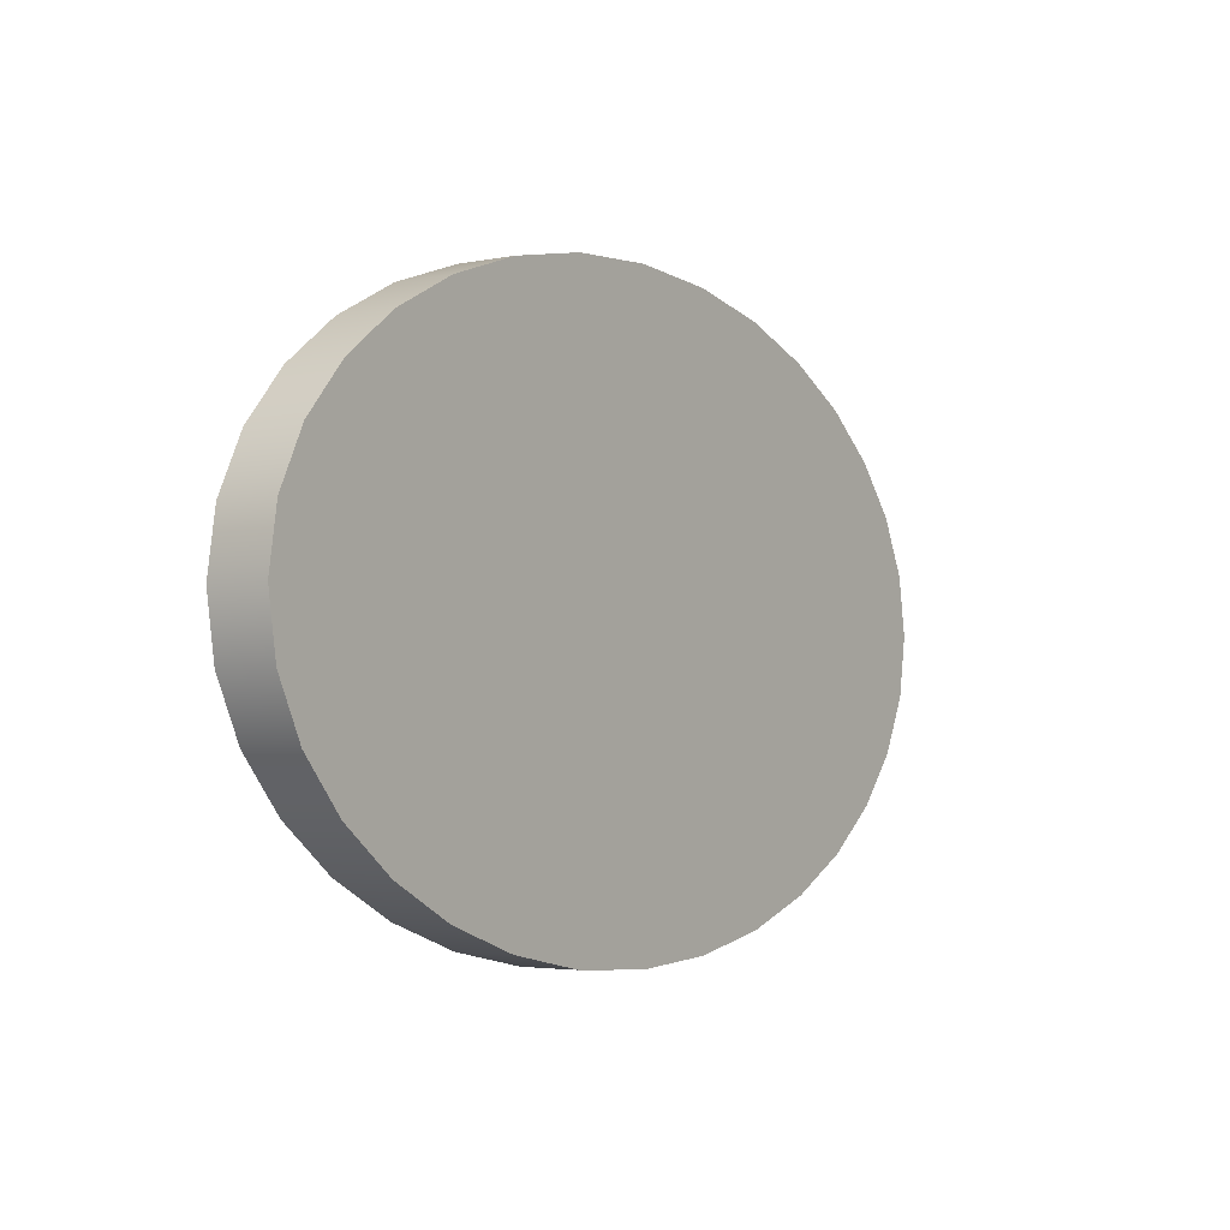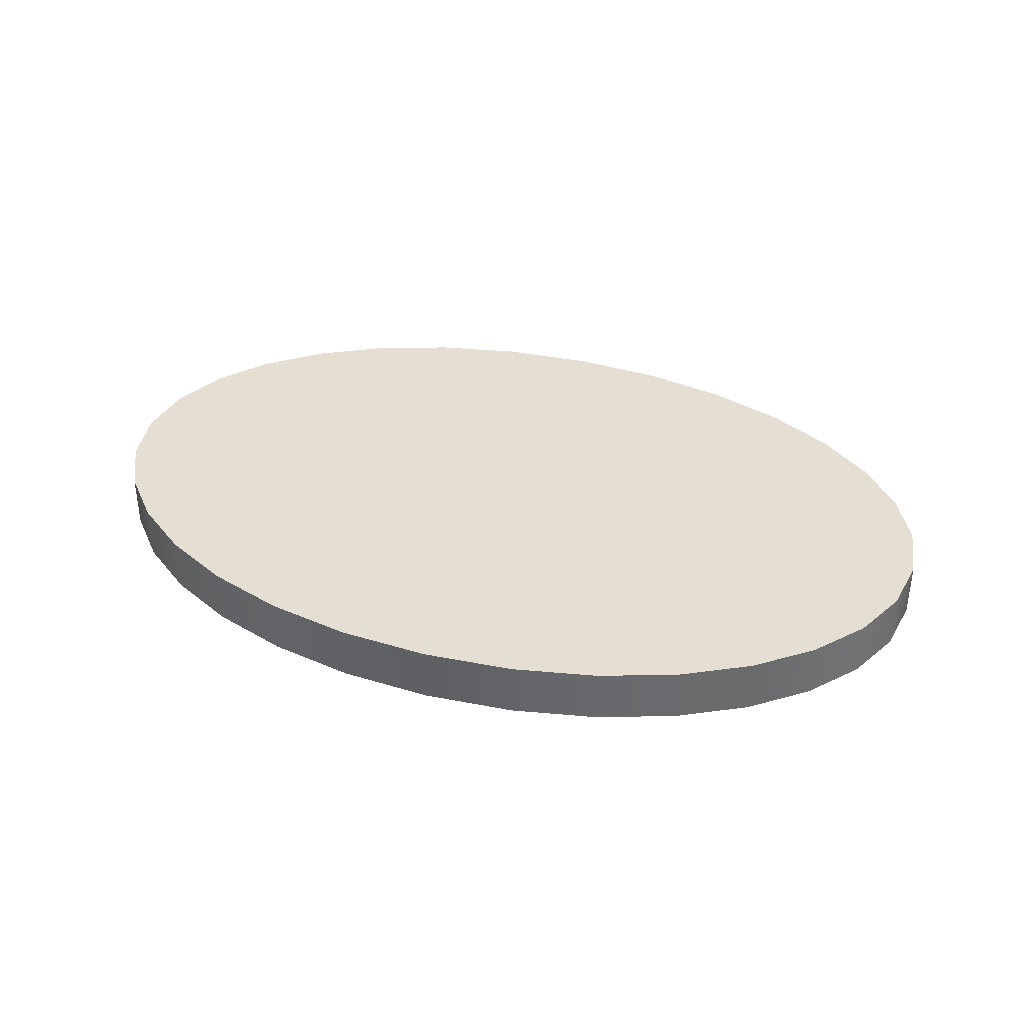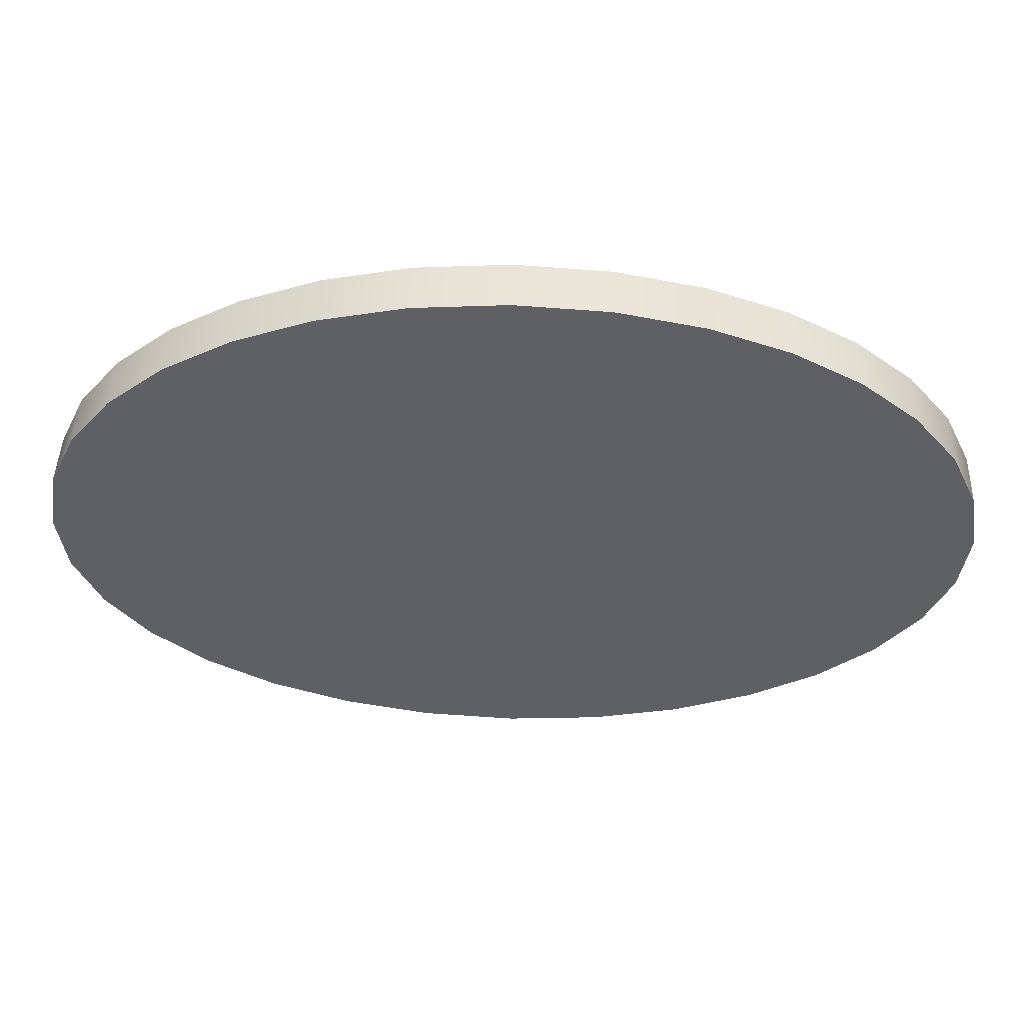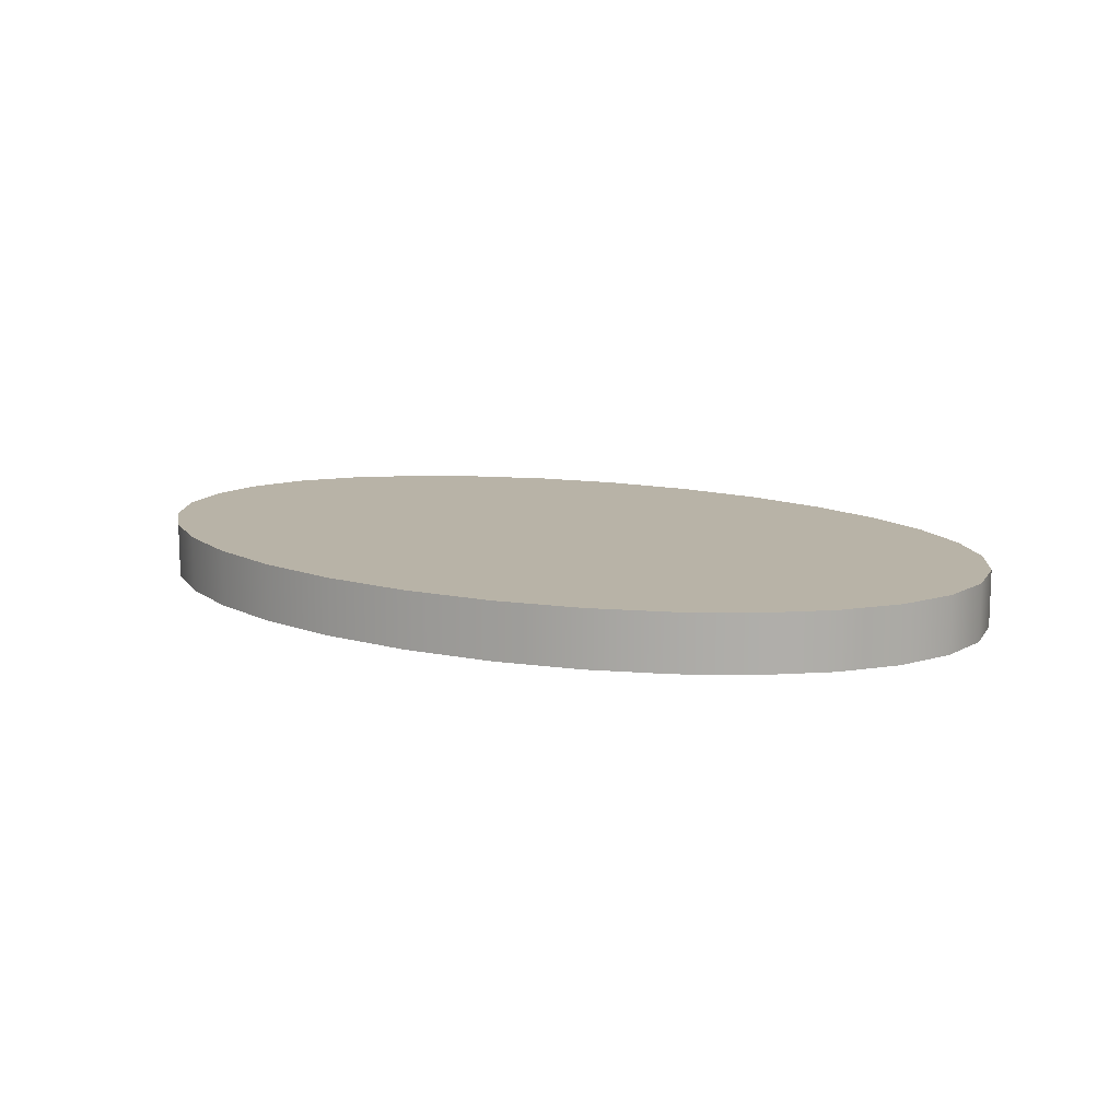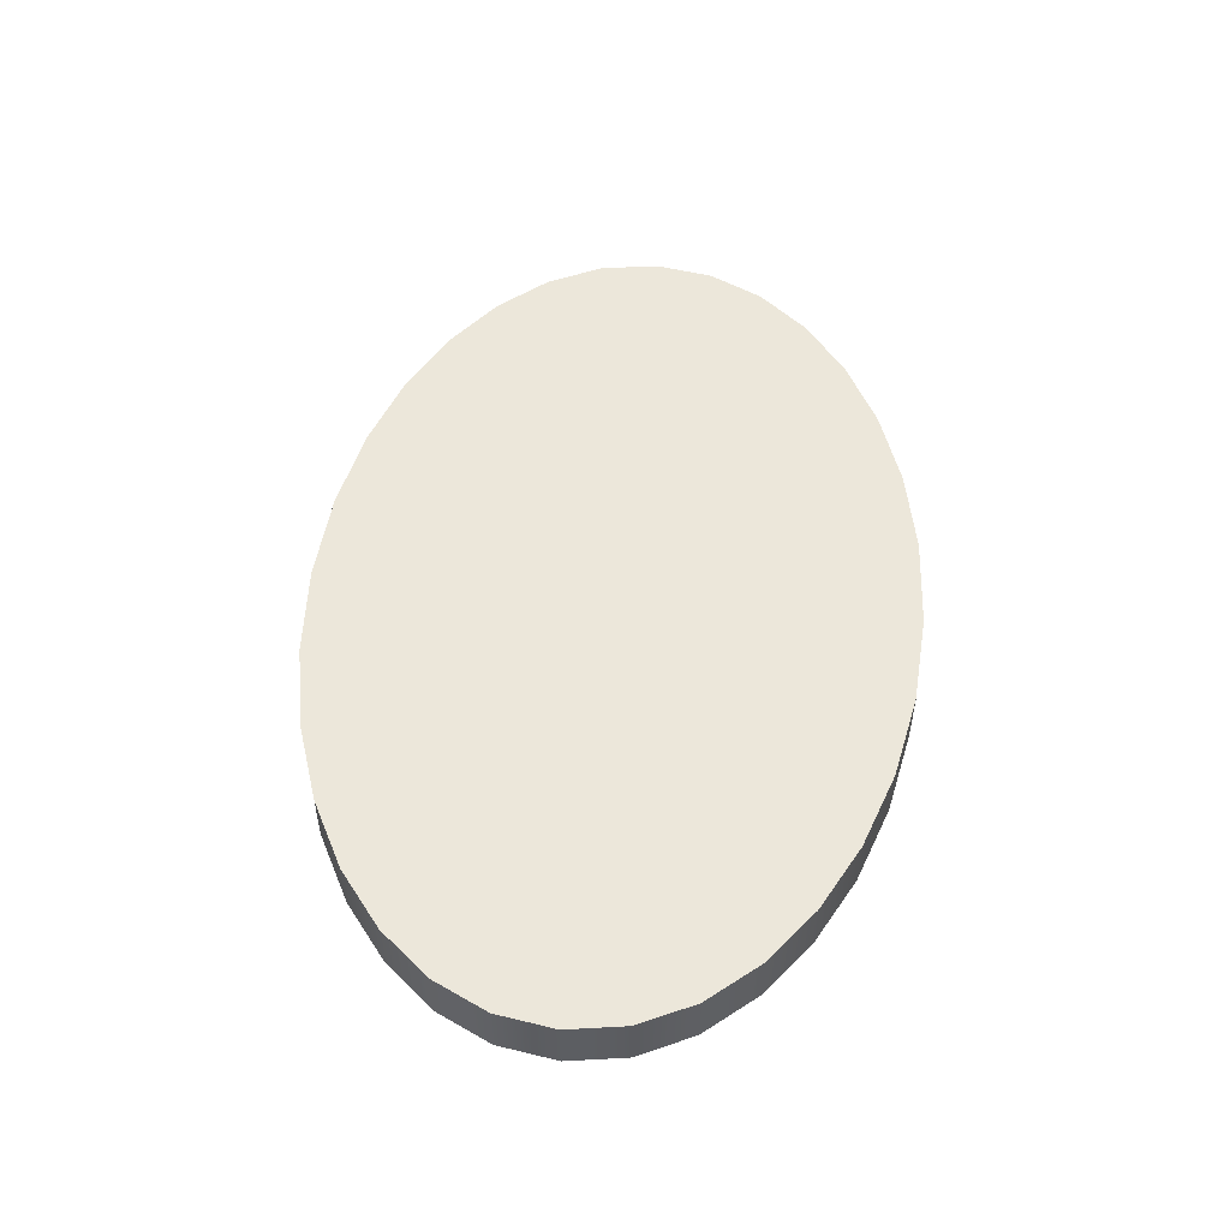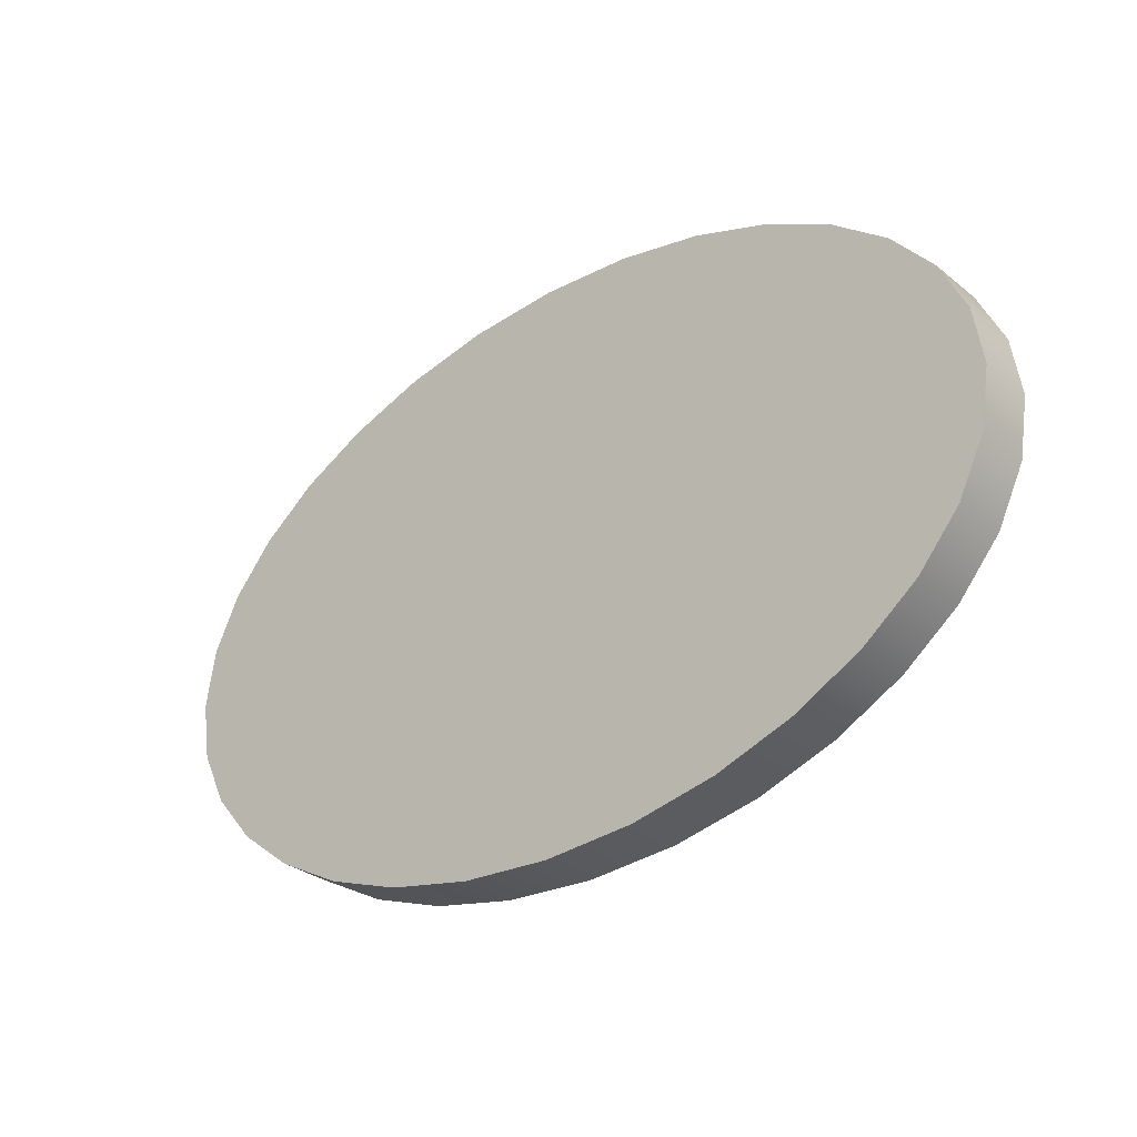
<metadata>
{"format":"obj","ext":"obj","renderer":"f3d","projection":"perspective","resolution":1024,"background":"white","views":[{"elev":-3.4,"azim":-55.5,"up":"+Z"},{"elev":37.2,"azim":17.9,"up":"+Y"},{"elev":45.5,"azim":-178.2,"up":"+Z"},{"elev":12.7,"azim":29.7,"up":"+Y"},{"elev":52.1,"azim":-84.3,"up":"+Y"},{"elev":-30.1,"azim":-139.2,"up":"+Z"}]}
</metadata>
<code>
v  -0 0.0313 -0.32
v  -0.1007 0.0313 -0.3135
v  -0.1945 0.0313 -0.2948
v  -0.2794 0.0312 -0.2653
v  -0.3535 0.0313 -0.2262
v  -0.4145 0.0313 -0.1788
v  -0.4607 0.0313 -0.1245
v  -0.4898 0.0312 -0.0644
v  -0.5 0.0312 0
v  -0.4898 0.0313 0.0644
v  -0.4607 0.0312 0.1245
v  -0.4145 0.0312 0.1788
v  -0.3535 0.0313 0.2262
v  -0.2794 0.0313 0.2653
v  -0.1945 0.0313 0.2948
v  -0.1007 0.0313 0.3135
v  0 0.0313 0.32
v  0.1007 0.0313 0.3135
v  0.1945 0.0313 0.2948
v  0.2794 0.0313 0.2653
v  0.3535 0.0313 0.2262
v  0.4145 0.0313 0.1788
v  0.4607 0.0312 0.1245
v  0.4898 0.0312 0.0644
v  0.5 0.0312 -0
v  0.4898 0.0313 -0.0644
v  0.4607 0.0312 -0.1245
v  0.4145 0.0313 -0.1788
v  0.3535 0.0313 -0.2262
v  0.2794 0.0313 -0.2653
v  0.1945 0.0312 -0.2948
v  0.1007 0.0313 -0.3135
v  -0 -0.0313 -0.32
v  -0.1007 -0.0313 -0.3135
v  -0.1945 -0.0313 -0.2948
v  -0.2794 -0.0313 -0.2653
v  -0.3535 -0.0313 -0.2262
v  -0.4145 -0.0313 -0.1788
v  -0.4607 -0.0313 -0.1245
v  -0.4898 -0.0313 -0.0644
v  -0.5 -0.0313 0
v  -0.4898 -0.0313 0.0644
v  -0.4607 -0.0313 0.1245
v  -0.4145 -0.0313 0.1788
v  -0.3535 -0.0313 0.2262
v  -0.2794 -0.0313 0.2653
v  -0.1945 -0.0313 0.2948
v  -0.1007 -0.0313 0.3135
v  0 -0.0313 0.32
v  0.1007 -0.0313 0.3135
v  0.1945 -0.0313 0.2948
v  0.2794 -0.0313 0.2653
v  0.3535 -0.0313 0.2262
v  0.4145 -0.0313 0.1788
v  0.4607 -0.0313 0.1245
v  0.4898 -0.0313 0.0644
v  0.5 -0.0313 -0
v  0.4898 -0.0313 -0.0644
v  0.4607 -0.0313 -0.1245
v  0.4145 -0.0313 -0.1788
v  0.3535 -0.0313 -0.2262
v  0.2794 -0.0313 -0.2653
v  0.1945 -0.0313 -0.2948
v  0.1007 -0.0313 -0.3135
g OvalH
f 56 57 25
f 25 24 56
f 57 58 26
f 26 25 57
f 40 41 9
f 9 8 40
f 41 42 10
f 10 9 41
f 39 40 8
f 8 7 39
f 42 43 11
f 11 10 42
f 43 44 12
f 12 11 43
f 38 39 7
f 7 6 38
f 44 45 13
f 13 12 44
f 37 38 6
f 6 5 37
f 45 46 14
f 14 13 45
f 36 37 5
f 5 4 36
f 46 47 15
f 15 14 46
f 35 36 4
f 4 3 35
f 47 48 16
f 16 15 47
f 34 35 3
f 3 2 34
f 33 34 2
f 2 1 33
f 48 49 17
f 17 16 48
f 49 50 18
f 18 17 49
f 64 33 1
f 1 32 64
f 50 51 19
f 19 18 50
f 63 64 32
f 32 31 63
f 62 63 31
f 31 30 62
f 51 52 20
f 20 19 51
f 61 62 30
f 30 29 61
f 52 53 21
f 21 20 52
f 60 61 29
f 29 28 60
f 53 54 22
f 22 21 53
f 54 55 23
f 23 22 54
f 59 60 28
f 28 27 59
f 58 59 27
f 27 26 58
f 55 56 24
f 24 23 55
v  -0 0.0313 -0.32
v  -0.1007 0.0313 -0.3135
v  -0.1945 0.0313 -0.2948
v  -0.2794 0.0312 -0.2653
v  -0.3535 0.0313 -0.2262
v  -0.4145 0.0313 -0.1788
v  -0.4607 0.0313 -0.1245
v  -0.4898 0.0312 -0.0644
v  -0.5 0.0312 0
v  -0.4898 0.0313 0.0644
v  -0.4607 0.0312 0.1245
v  -0.4145 0.0312 0.1788
v  -0.3535 0.0313 0.2262
v  -0.2794 0.0313 0.2653
v  -0.1945 0.0313 0.2948
v  -0.1007 0.0313 0.3135
v  0 0.0313 0.32
v  0.1007 0.0313 0.3135
v  0.1945 0.0313 0.2948
v  0.2794 0.0313 0.2653
v  0.3535 0.0313 0.2262
v  0.4145 0.0313 0.1788
v  0.4607 0.0312 0.1245
v  0.4898 0.0312 0.0644
v  0.5 0.0312 -0
v  0.4898 0.0313 -0.0644
v  0.4607 0.0312 -0.1245
v  0.4145 0.0313 -0.1788
v  0.3535 0.0313 -0.2262
v  0.2794 0.0313 -0.2653
v  0.1945 0.0312 -0.2948
v  0.1007 0.0313 -0.3135
v  -0 -0.0313 -0.32
v  -0.1007 -0.0313 -0.3135
v  -0.1945 -0.0313 -0.2948
v  -0.2794 -0.0313 -0.2653
v  -0.3535 -0.0313 -0.2262
v  -0.4145 -0.0313 -0.1788
v  -0.4607 -0.0313 -0.1245
v  -0.4898 -0.0313 -0.0644
v  -0.5 -0.0313 0
v  -0.4898 -0.0313 0.0644
v  -0.4607 -0.0313 0.1245
v  -0.4145 -0.0313 0.1788
v  -0.3535 -0.0313 0.2262
v  -0.2794 -0.0313 0.2653
v  -0.1945 -0.0313 0.2948
v  -0.1007 -0.0313 0.3135
v  0 -0.0313 0.32
v  0.1007 -0.0313 0.3135
v  0.1945 -0.0313 0.2948
v  0.2794 -0.0313 0.2653
v  0.3535 -0.0313 0.2262
v  0.4145 -0.0313 0.1788
v  0.4607 -0.0313 0.1245
v  0.4898 -0.0313 0.0644
v  0.5 -0.0313 -0
v  0.4898 -0.0313 -0.0644
v  0.4607 -0.0313 -0.1245
v  0.4145 -0.0313 -0.1788
v  0.3535 -0.0313 -0.2262
v  0.2794 -0.0313 -0.2653
v  0.1945 -0.0313 -0.2948
v  0.1007 -0.0313 -0.3135
g OvalH_faces
f 72 73 74
f 88 89 90
f 87 88 90
f 87 90 91
f 87 91 92
f 86 87 92
f 85 86 92
f 85 92 93
f 84 85 93
f 84 93 94
f 83 84 94
f 83 94 95
f 83 95 96
f 82 83 96
f 82 96 65
f 81 82 65
f 80 81 65
f 80 65 66
f 80 66 67
f 79 80 67
f 79 67 68
f 78 79 68
f 78 68 69
f 77 78 69
f 77 69 70
f 76 77 70
f 76 70 71
f 75 76 71
f 74 75 71
f 72 74 71
f 106 105 104
f 106 104 103
f 122 121 120
f 122 120 119
f 123 122 119
f 124 123 119
f 124 119 118
f 124 118 117
f 125 124 117
f 125 117 116
f 126 125 116
f 126 116 115
f 127 126 115
f 128 127 115
f 128 115 114
f 97 128 114
f 97 114 113
f 97 113 112
f 98 97 112
f 99 98 112
f 99 112 111
f 100 99 111
f 100 111 110
f 101 100 110
f 101 110 109
f 102 101 109
f 102 109 108
f 103 102 108
f 103 108 107
f 106 103 107

</code>
